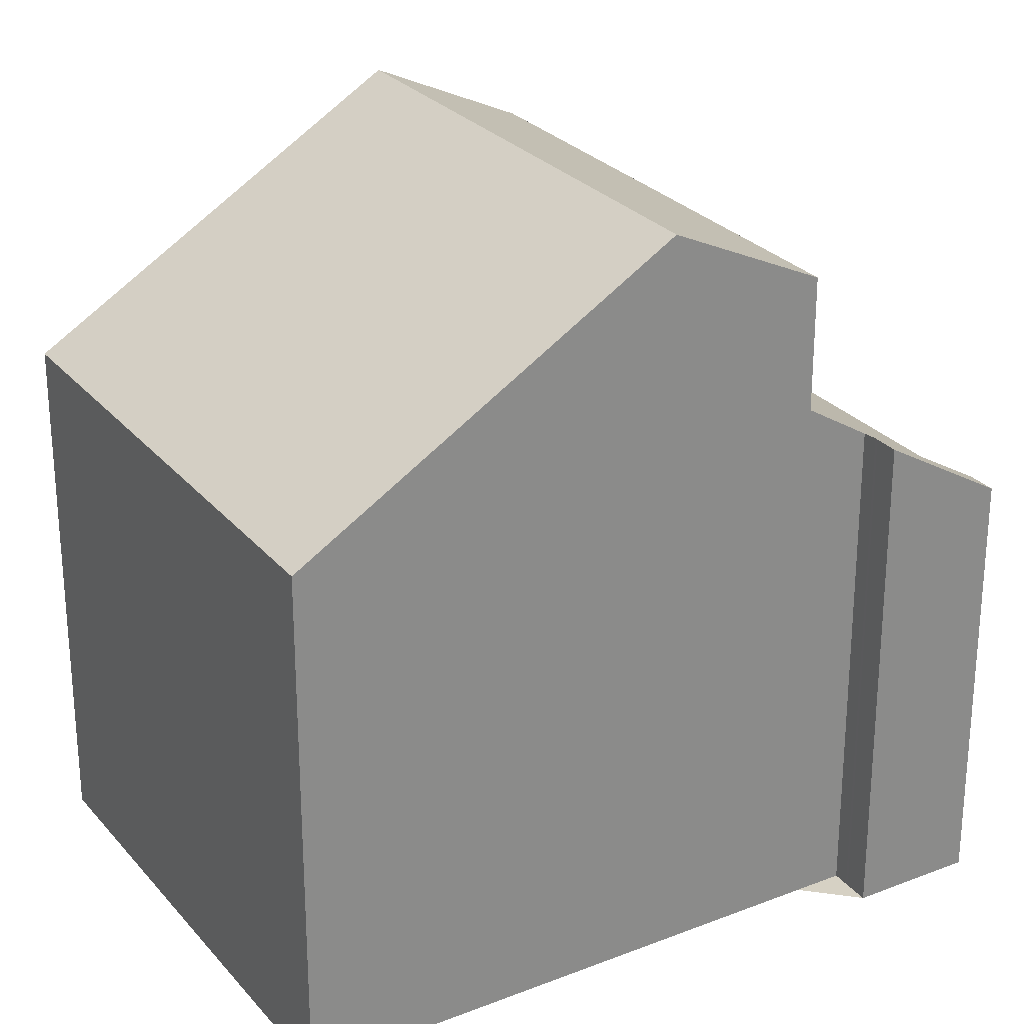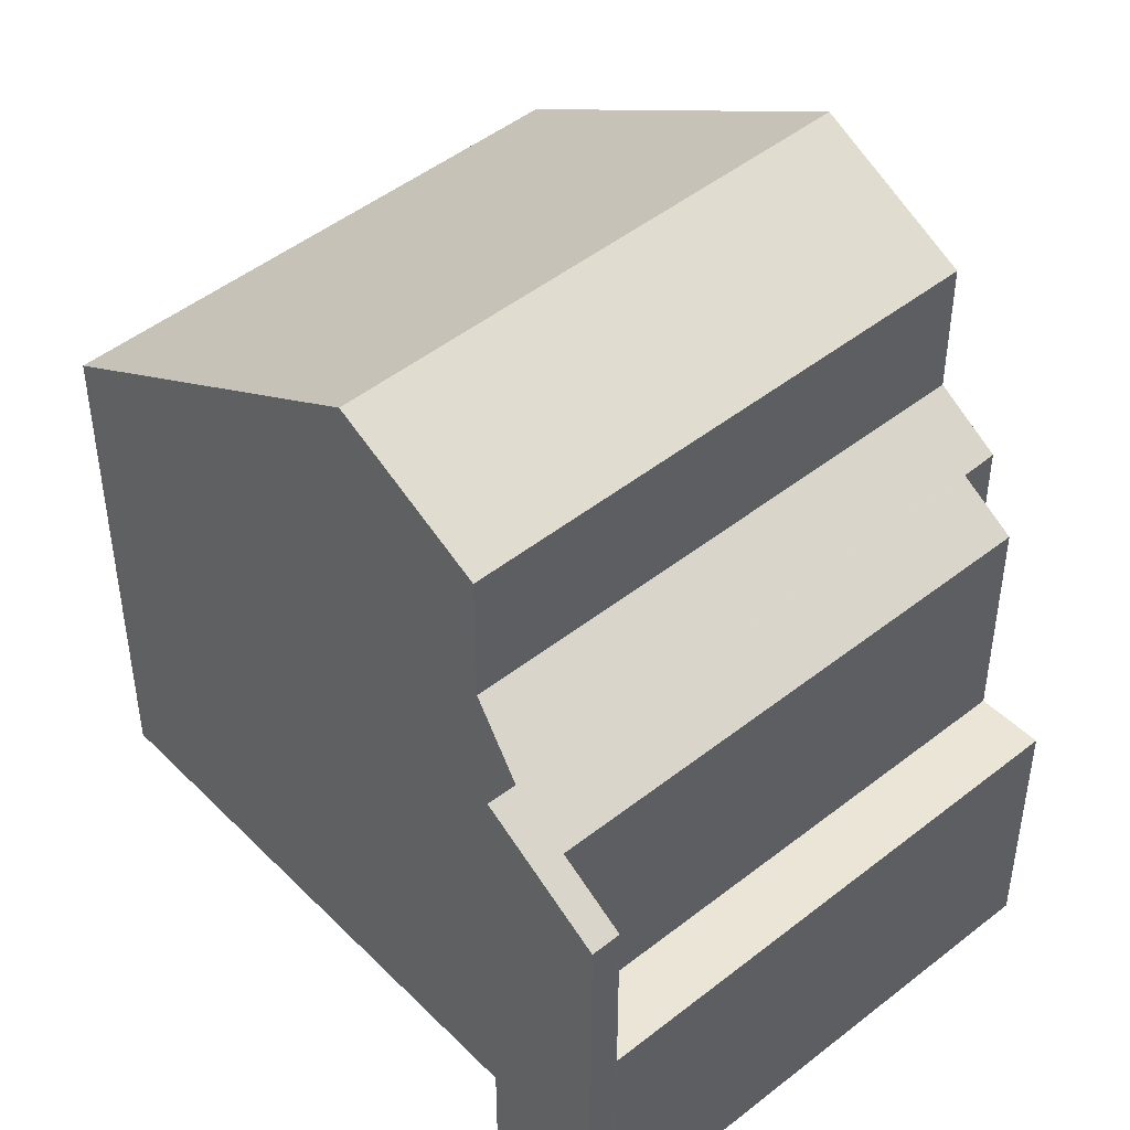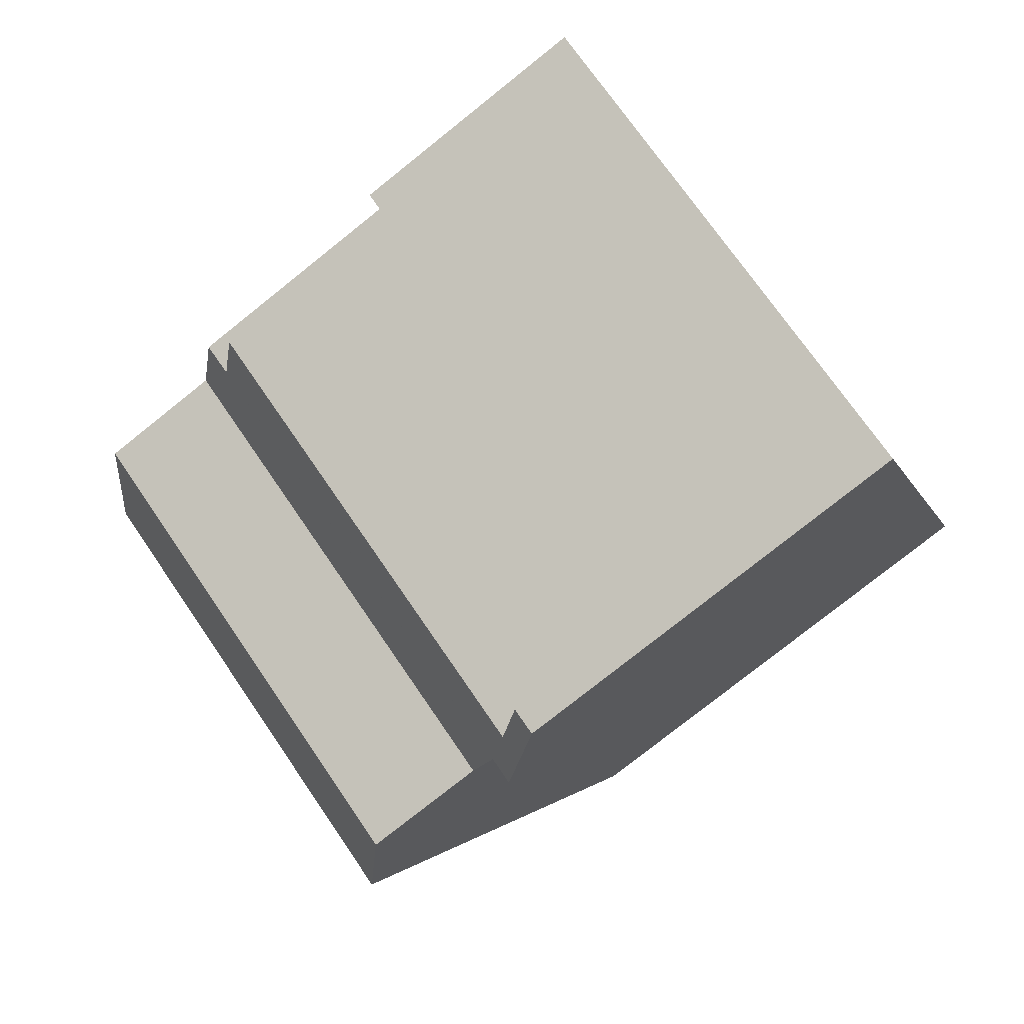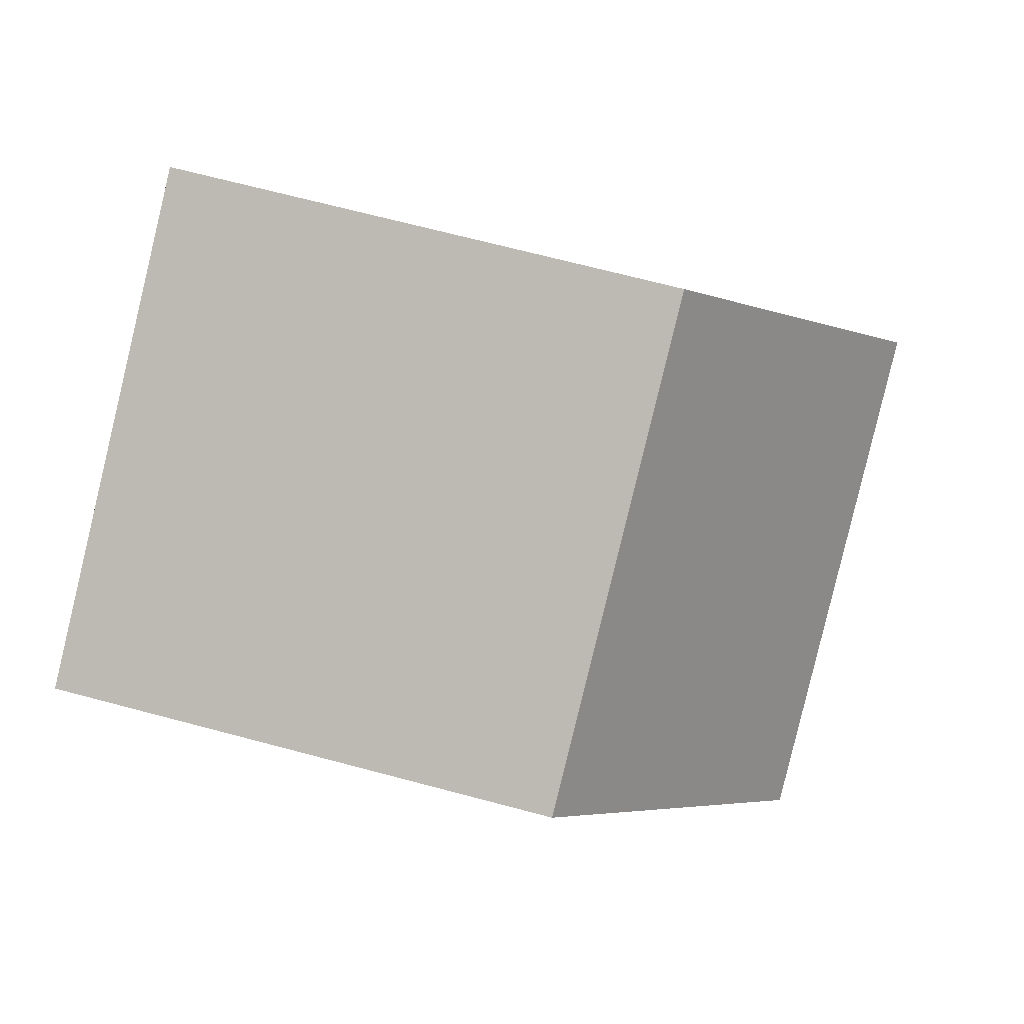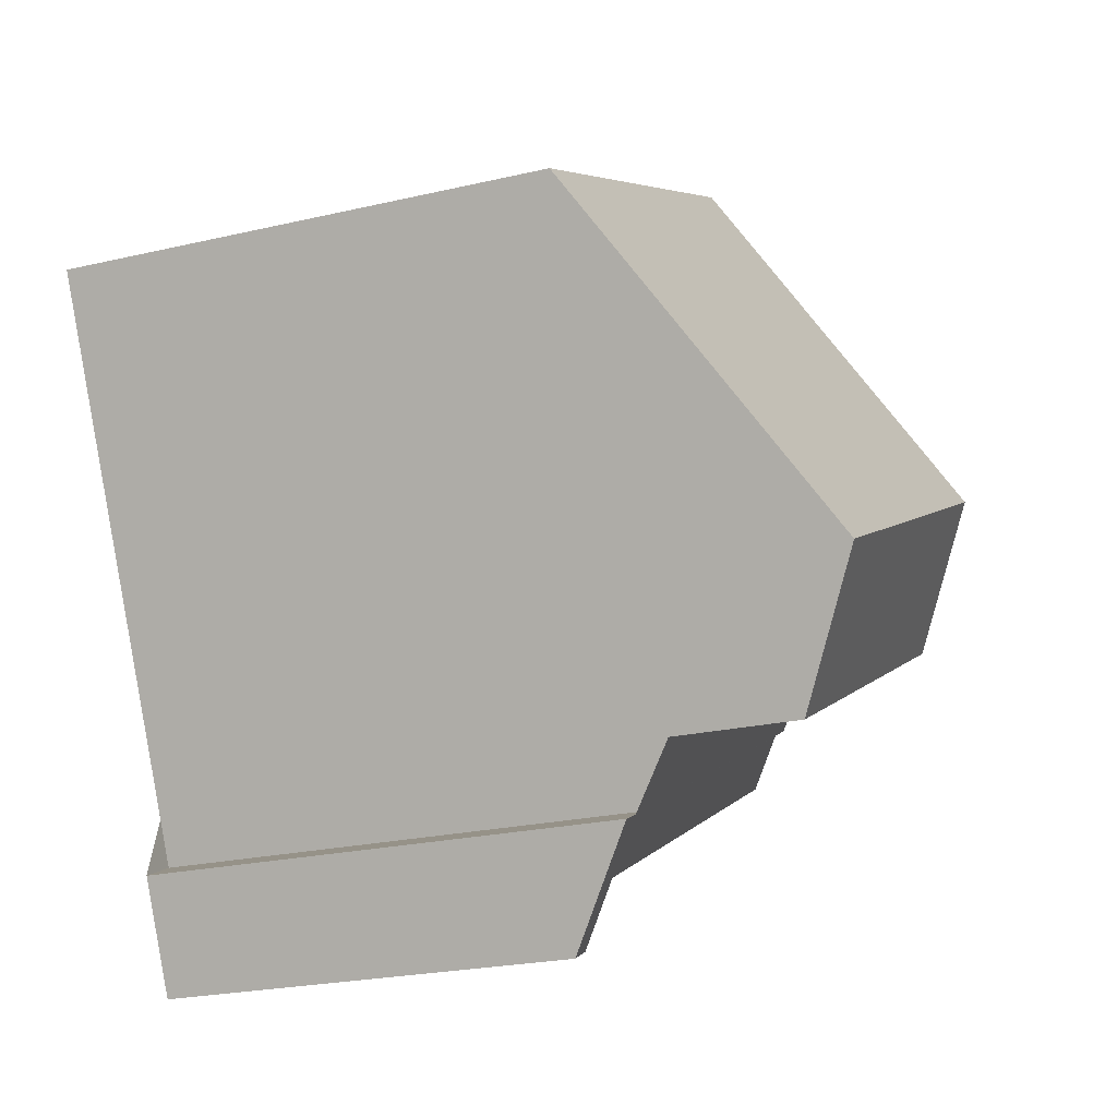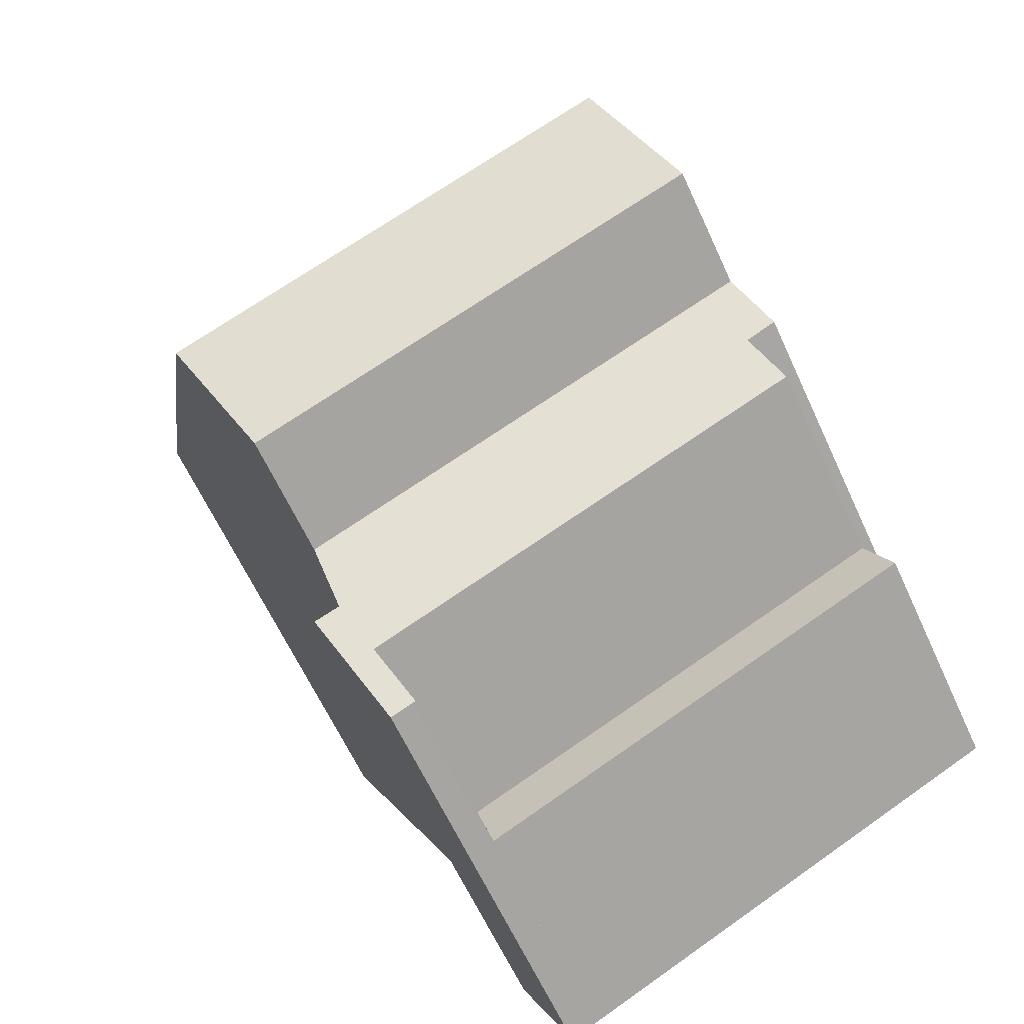
<metadata>
{"format":"obj","ext":"obj","renderer":"f3d","projection":"perspective","resolution":1024,"background":"white","views":[{"elev":26.9,"azim":-94.9,"up":"+Z"},{"elev":47.5,"azim":-15.3,"up":"+Z"},{"elev":-77.3,"azim":128.6,"up":"+Y"},{"elev":68.8,"azim":-75.1,"up":"+Y"},{"elev":-23.2,"azim":-68.4,"up":"+Y"},{"elev":-63.0,"azim":24.6,"up":"+Y"}]}
</metadata>
<code>
v -1819 -2278 5.812
v -1813 -2275 5.85
v -1810 -2281 5.661
v -1811 -2282 5.656
v -1816 -2286 4.846
v -1816 -2284 5.658
v -1816 -2284 5.652
v -1810 -2283 2.827
v -1817 -2282 8.382
v -1812 -2279 8.405
v -1817 -2281 7.737
v -1812 -2278 7.757
v -1812 -2279 8.405
v -1817 -2282 8.382
v -1816 -2283 7.565
v -1811 -2281 7.577
v -1816 -2283 6.083
v -1811 -2281 6.087
v -1811 -2282 5.286
v -1815 -2285 4.847
v -1811 -2282 2.812
v -1815 -2285 2.83
v -1815 -2285 4.847
v -1816 -2284 5.654
v -1811 -2282 5.286
v -1816 -2285 5.282
v -1816 -2285 5.282
v -1816 -2285 2.814
v -1811 -2282 2.812
v -1816 -2285 5.282
v -1813 -2275 5.888
v -1819 -2278 5.85
v -1813 -2275 5.85
v -1813 -2275 5.888
v -1813 -2276 6.192
v -1811 -2281 7.577
v -1816 -2283 7.565
v -1811 -2281 6.087
v -1816 -2283 6.083
v -1812 -2279 8.404
v -1812 -2278 7.756
v -1814 -2275 5.886
v -1814 -2275 5.848
v -1811 -2281 7.576
v -1812 -2279 8.404
v -1811 -2281 6.087
v -1811 -2281 7.576
v -1811 -2281 6.087
v -1811 -2282 5.657
v -1816 -2285 5.282
v -1816 -2284 5.654
v -1816 -2285 5.282
v -1816 -2285 2.814
v -1816 -2285 2.814
v -1815 -2285 4.847
v -1815 -2285 2.83
v -1814 -2275 5.848
v -1819 -2278 5.812
v -1819 -2278 8.882e-16
v -1814 -2275 0
v -1813 -2275 5.888
v -1813 -2275 5.85
v -1813 -2275 0
v -1813 -2275 8.882e-16
v -1811 -2282 5.657
v -1810 -2281 5.661
v -1810 -2281 0
v -1811 -2282 0
v -1811 -2282 5.286
v -1811 -2282 5.656
v -1811 -2282 -8.882e-16
v -1811 -2282 0
v -1816 -2285 5.282
v -1816 -2286 4.846
v -1816 -2286 0
v -1816 -2285 0
v -1816 -2284 5.654
v -1816 -2284 5.658
v -1816 -2284 0
v -1816 -2284 8.882e-16
v -1816 -2283 6.083
v -1816 -2284 5.652
v -1816 -2284 -8.882e-16
v -1816 -2283 0
v -1815 -2285 2.83
v -1810 -2283 2.827
v -1810 -2283 0
v -1815 -2285 0
v -1817 -2281 7.737
v -1817 -2282 8.382
v -1817 -2282 0
v -1817 -2281 -8.882e-16
v -1819 -2278 5.85
v -1817 -2281 7.737
v -1817 -2281 -8.882e-16
v -1819 -2278 0
v -1812 -2279 8.405
v -1812 -2278 7.757
v -1812 -2278 -8.882e-16
v -1812 -2279 0
v -1811 -2281 7.577
v -1812 -2279 8.405
v -1812 -2279 0
v -1811 -2281 -8.882e-16
v -1816 -2286 4.846
v -1815 -2285 4.847
v -1815 -2285 0
v -1816 -2286 0
v -1816 -2284 5.654
v -1816 -2284 5.654
v -1816 -2284 8.882e-16
v -1816 -2284 0
v -1810 -2283 2.827
v -1811 -2282 2.812
v -1811 -2282 0
v -1810 -2283 0
v -1816 -2284 5.658
v -1816 -2285 5.282
v -1816 -2285 0
v -1816 -2284 0
v -1813 -2276 6.192
v -1813 -2275 5.888
v -1813 -2275 8.882e-16
v -1813 -2276 -8.882e-16
v -1819 -2278 5.812
v -1819 -2278 5.85
v -1819 -2278 0
v -1819 -2278 8.882e-16
v -1813 -2275 5.85
v -1813 -2275 5.85
v -1813 -2275 0
v -1813 -2275 0
v -1812 -2278 7.757
v -1813 -2276 6.192
v -1813 -2276 -8.882e-16
v -1812 -2278 -8.882e-16
v -1817 -2282 8.382
v -1816 -2283 7.565
v -1816 -2283 0
v -1817 -2282 0
v -1810 -2281 5.661
v -1811 -2281 6.087
v -1811 -2281 -8.882e-16
v -1810 -2281 0
v -1813 -2275 5.85
v -1814 -2275 5.848
v -1814 -2275 0
v -1813 -2275 0
v -1811 -2282 5.656
v -1811 -2282 5.657
v -1811 -2282 0
v -1811 -2282 -8.882e-16
v -1816 -2284 5.652
v -1816 -2284 5.654
v -1816 -2284 0
v -1816 -2284 -8.882e-16
v -1815 -2285 4.847
v -1815 -2285 4.847
v -1815 -2285 0
v -1815 -2285 0
v -1819 -2278 0
v -1813 -2275 0
v -1810 -2281 0
v -1811 -2282 0
v -1810 -2283 0
v -1816 -2286 0
v -1816 -2284 0
v -1816 -2284 0
f 41 12 10 40
f 43 33 34 42
f 45 13 36 44
f 48 17 15 47
f 53 21 19 52
f 30 6 24 26
f 28 22 20 27
f 54 29 8 56
f 26 23 5 30
f 42 34 35 12 41
f 33 2 31 34
f 34 31 35
f 46 38 3 49
f 40 9 11 41
f 42 32 1 43
f 44 37 14 45
f 47 16 18 48
f 41 11 32 42
f 51 7 39 46 49 4 25 50
f 50 26 24 51
f 55 23 26 50
f 58 59 60 57
f 62 63 64 61
f 66 67 68 65
f 70 71 72 69
f 74 75 76 73
f 78 79 80 77
f 82 83 84 81
f 86 87 88 85
f 90 91 92 89
f 94 95 96 93
f 98 99 100 97
f 102 103 104 101
f 106 107 108 105
f 110 111 112 109
f 114 115 116 113
f 118 119 120 117
f 122 123 124 121
f 126 127 128 125
f 130 131 132 129
f 134 135 136 133
f 138 139 140 137
f 142 143 144 141
f 146 147 148 145
f 150 151 152 149
f 154 155 156 153
f 158 159 160 157
f 162 163 164 165 166 167 168 161

</code>
